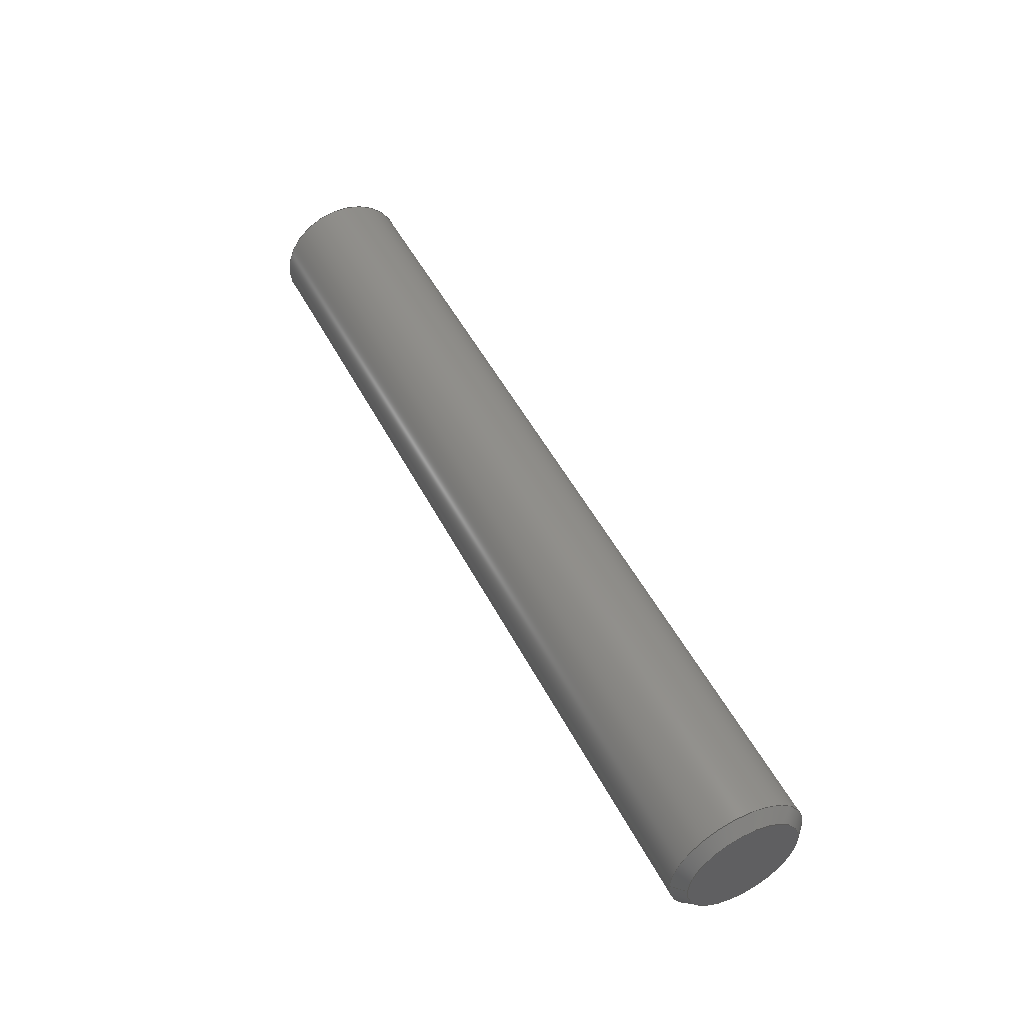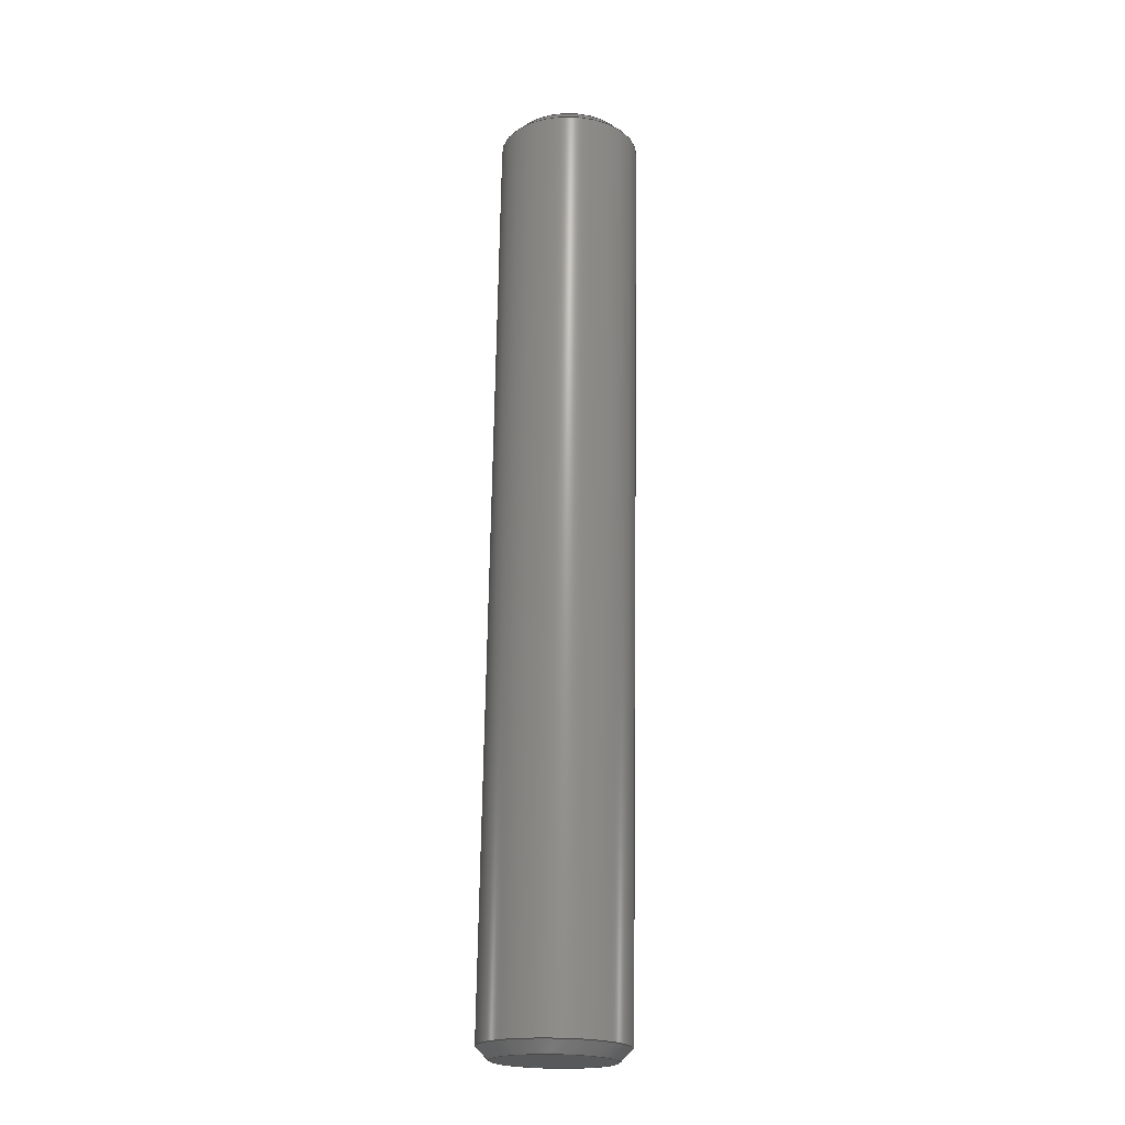
<metadata>
{"format":"step","ext":"step","renderer":"f3d","projection":"perspective","resolution":1024,"background":"white","views":[{"elev":49.7,"azim":-116.5,"up":"+Y"},{"elev":69.4,"azim":90.9,"up":"+Y"}]}
</metadata>
<code>
ISO-10303-21;
DATA;
#1 = CC_DESIGN_SECURITY_CLASSIFICATION ( #246, ( #239 ) ) ;
#2 = DIRECTION ( 'NONE',  ( 0, 0, -1 ) ) ;
#3 = PERSON_AND_ORGANIZATION ( #97, #152 ) ;
#4 = EDGE_CURVE ( 'NONE', #62, #224, #93, .T. ) ;
#5 = FACE_OUTER_BOUND ( 'NONE', #269, .T. ) ;
#6 = AXIS2_PLACEMENT_3D ( 'NONE', #256, #159, #260 ) ;
#7 = AXIS2_PLACEMENT_3D ( 'NONE', #28, #137, #238 ) ;
#8 = APPLICATION_PROTOCOL_DEFINITION ( 'international standard', 'config_control_design', 1994, #261 ) ;
#9 = LINE ( 'NONE', #52, #103 ) ;
#10 = COORDINATED_UNIVERSAL_TIME_OFFSET ( 12, 0, .AHEAD. ) ;
#11 = ORIENTED_EDGE ( 'NONE', *, *, #176, .T. ) ;
#12 = EDGE_CURVE ( 'NONE', #22, #220, #40, .T. ) ;
#13 = PERSON_AND_ORGANIZATION ( #97, #152 ) ;
#14 = AXIS2_PLACEMENT_3D ( 'NONE', #134, #121, #237 ) ;
#15 = VERTEX_POINT ( 'NONE', #85 ) ;
#16 = EDGE_CURVE ( 'NONE', #195, #224, #20, .T. ) ;
#17 = ORIENTED_EDGE ( 'NONE', *, *, #267, .T. ) ;
#18 = VERTEX_POINT ( 'NONE', #125 ) ;
#19 = AXIS2_PLACEMENT_3D ( 'NONE', #249, #108, #44 ) ;
#20 = LINE ( 'NONE', #212, #41 ) ;
#21 = EDGE_CURVE ( 'NONE', #15, #62, #227, .T. ) ;
#22 = VERTEX_POINT ( 'NONE', #169 ) ;
#23 = DIRECTION ( 'NONE',  ( -0.7071, 0, 0.7071 ) ) ;
#24 = VECTOR ( 'NONE', #149, 1000 ) ;
#25 = AXIS2_PLACEMENT_3D ( 'NONE', #68, #31, #202 ) ;
#26 = FACE_OUTER_BOUND ( 'NONE', #141, .T. ) ;
#27 = EDGE_CURVE ( 'NONE', #195, #15, #181, .T. ) ;
#28 = CARTESIAN_POINT ( 'NONE',  ( -9.75, 0, 0 ) ) ;
#29 = DIRECTION ( 'NONE',  ( -1, 0, 0 ) ) ;
#30 = CARTESIAN_POINT ( 'NONE',  ( -9.75, 0, 1.49 ) ) ;
#31 = DIRECTION ( 'NONE',  ( 0, 0, 1 ) ) ;
#32 = AXIS2_PLACEMENT_3D ( 'NONE', #215, #29, #177 ) ;
#33 = LOCAL_TIME ( 22, 49, 32, #247 ) ;
#34 =( LENGTH_UNIT ( ) NAMED_UNIT ( * ) SI_UNIT ( .MILLI., .METRE. ) );
#35 = SHAPE_DEFINITION_REPRESENTATION ( #158, #206 ) ;
#36 = DIRECTION ( 'NONE',  ( 0, 0, -1 ) ) ;
#37 = PRODUCT_DEFINITION ( 'UNKNOWN', '', #239, #217 ) ;
#38 = APPROVAL_STATUS ( 'not_yet_approved' ) ;
#39 = APPROVAL_PERSON_ORGANIZATION ( #143, #104, #78 ) ;
#40 = LINE ( 'NONE', #229, #24 ) ;
#41 = VECTOR ( 'NONE', #23, 1000 ) ;
#42 = CARTESIAN_POINT ( 'NONE',  ( 10, 1.519e-16, -1.24 ) ) ;
#43 = APPROVAL_PERSON_ORGANIZATION ( #214, #133, #71 ) ;
#44 = DIRECTION ( 'NONE',  ( 0, 0, -1 ) ) ;
#45 = ORIENTED_EDGE ( 'NONE', *, *, #16, .T. ) ;
#46 = ADVANCED_FACE ( 'NONE', ( #232 ), #107, .T. ) ;
#47 = DIRECTION ( 'NONE',  ( -1, 0, 0 ) ) ;
#48 = LINE ( 'NONE', #160, #86 ) ;
#49 = DIRECTION ( 'NONE',  ( 1, 0, 0 ) ) ;
#50 = CALENDAR_DATE ( 2023, 2, 1 ) ;
#51 = DIRECTION ( 'NONE',  ( -1, -0, -0 ) ) ;
#52 = CARTESIAN_POINT ( 'NONE',  ( -9.75, 0, -1.49 ) ) ;
#53 = AXIS2_PLACEMENT_3D ( 'NONE', #69, #197, #2 ) ;
#54 = DIRECTION ( 'NONE',  ( 1, 0, 0 ) ) ;
#55 = ORIENTED_EDGE ( 'NONE', *, *, #271, .F. ) ;
#56 = DATE_TIME_ROLE ( 'classification_date' ) ;
#57 = EDGE_CURVE ( 'NONE', #22, #105, #179, .T. ) ;
#58 = AXIS2_PLACEMENT_3D ( 'NONE', #174, #255, #61 ) ;
#59 = SECURITY_CLASSIFICATION_LEVEL ( 'unclassified' ) ;
#60 = LOCAL_TIME ( 22, 49, 32, #157 ) ;
#61 = DIRECTION ( 'NONE',  ( 0, 0, -1 ) ) ;
#62 = VERTEX_POINT ( 'NONE', #273 ) ;
#63 = ORIENTED_EDGE ( 'NONE', *, *, #228, .F. ) ;
#64 = CONICAL_SURFACE ( 'NONE', #7, 1.49, 0.7854 ) ;
#65 = ORIENTED_EDGE ( 'NONE', *, *, #271, .T. ) ;
#66 = PLANE ( 'NONE',  #266 ) ;
#67 = DIRECTION ( 'NONE',  ( 0, 0, 1 ) ) ;
#68 = CARTESIAN_POINT ( 'NONE',  ( 0, 0, 0 ) ) ;
#69 = CARTESIAN_POINT ( 'NONE',  ( 10, 0, 0 ) ) ;
#70 = CARTESIAN_POINT ( 'NONE',  ( -9.75, 0, 0 ) ) ;
#71 = APPROVAL_ROLE ( '' ) ;
#72 = APPLICATION_PROTOCOL_DEFINITION ( 'international standard', 'config_control_design', 1994, #136 ) ;
#73 = EDGE_LOOP ( 'NONE', ( #81, #265, #45, #190 ) ) ;
#74 = CALENDAR_DATE ( 2023, 2, 1 ) ;
#75 = CIRCLE ( 'NONE', #53, 1.24 ) ;
#76 = APPROVAL_DATE_TIME ( #168, #104 ) ;
#77 = ORIENTED_EDGE ( 'NONE', *, *, #228, .T. ) ;
#78 = APPROVAL_ROLE ( '' ) ;
#79 = DATE_AND_TIME ( #123, #230 ) ;
#80 = VECTOR ( 'NONE', #150, 1000 ) ;
#81 = ORIENTED_EDGE ( 'NONE', *, *, #21, .F. ) ;
#82 = CC_DESIGN_PERSON_AND_ORGANIZATION_ASSIGNMENT ( #102, #101, ( #239 ) ) ;
#83 = ORIENTED_EDGE ( 'NONE', *, *, #267, .F. ) ;
#84 = ORIENTED_EDGE ( 'NONE', *, *, #4, .T. ) ;
#85 = CARTESIAN_POINT ( 'NONE',  ( 10, 1.672e-16, -1.24 ) ) ;
#86 = VECTOR ( 'NONE', #200, 1000 ) ;
#87 = FACE_OUTER_BOUND ( 'NONE', #272, .T. ) ;
#88 = CARTESIAN_POINT ( 'NONE',  ( 10, 0, 0 ) ) ;
#89 = PERSON_AND_ORGANIZATION_ROLE ( 'creator' ) ;
#90 = CYLINDRICAL_SURFACE ( 'NONE', #268, 1.49 ) ;
#91 = CIRCLE ( 'NONE', #6, 1.49 ) ;
#92 = PLANE ( 'NONE',  #111 ) ;
#93 = CIRCLE ( 'NONE', #222, 1.49 ) ;
#94 = MECHANICAL_CONTEXT ( 'NONE', #261, 'mechanical' ) ;
#95 =( NAMED_UNIT ( * ) SI_UNIT ( $, .STERADIAN. ) SOLID_ANGLE_UNIT ( ) );
#96 = CALENDAR_DATE ( 2023, 2, 1 ) ;
#97 = PERSON ( 'UNSPECIFIED', 'UNSPECIFIED', 'UNSPECIFIED', ('UNSPECIFIED'), ('UNSPECIFIED'), ('UNSPECIFIED') ) ;
#98 = ADVANCED_FACE ( 'NONE', ( #180 ), #175, .T. ) ;
#99 = PERSON_AND_ORGANIZATION_ROLE ( 'design_supplier' ) ;
#100 = EDGE_LOOP ( 'NONE', ( #184, #189, #170, #275 ) ) ;
#101 = PERSON_AND_ORGANIZATION_ROLE ( 'creator' ) ;
#102 = PERSON_AND_ORGANIZATION ( #97, #152 ) ;
#103 = VECTOR ( 'NONE', #182, 1000 ) ;
#104 = APPROVAL ( #38, 'UNSPECIFIED' ) ;
#105 = VERTEX_POINT ( 'NONE', #132 ) ;
#106 = ADVANCED_FACE ( 'NONE', ( #156 ), #245, .T. ) ;
#107 = CONICAL_SURFACE ( 'NONE', #19, 1.49, 0.7854 ) ;
#108 = DIRECTION ( 'NONE',  ( 1, -0, -0 ) ) ;
#109 = DIRECTION ( 'NONE',  ( 1, 0, 0 ) ) ;
#110 = ORIENTED_EDGE ( 'NONE', *, *, #144, .F. ) ;
#111 = AXIS2_PLACEMENT_3D ( 'NONE', #178, #54, #258 ) ;
#112 = PRODUCT ( 'Lowboi 2 Latch Shaft', 'Lowboi 2 Latch Shaft', '', ( #94 ) ) ;
#113 = DIRECTION ( 'NONE',  ( -1, 0, 0 ) ) ;
#114 = DATE_AND_TIME ( #96, #162 ) ;
#115 = CARTESIAN_POINT ( 'NONE',  ( 10, 0, 0 ) ) ;
#116 = FACE_OUTER_BOUND ( 'NONE', #254, .T. ) ;
#117 = EDGE_CURVE ( 'NONE', #18, #220, #91, .T. ) ;
#118 =( NAMED_UNIT ( * ) PLANE_ANGLE_UNIT ( ) SI_UNIT ( $, .RADIAN. ) );
#119 = CC_DESIGN_APPROVAL ( #147, ( #246 ) ) ;
#120 = UNCERTAINTY_MEASURE_WITH_UNIT (LENGTH_MEASURE( 1e-05 ), #34, 'distance_accuracy_value', 'NONE');
#121 = DIRECTION ( 'NONE',  ( -1, -0, -0 ) ) ;
#122 = ADVANCED_FACE ( 'NONE', ( #87 ), #66, .T. ) ;
#123 = CALENDAR_DATE ( 2023, 2, 1 ) ;
#124 = PRODUCT_RELATED_PRODUCT_CATEGORY ( 'detail', '', ( #112 ) ) ;
#125 = CARTESIAN_POINT ( 'NONE',  ( -9.75, 1.825e-16, -1.49 ) ) ;
#126 = AXIS2_PLACEMENT_3D ( 'NONE', #135, #47, #131 ) ;
#127 = LOCAL_TIME ( 22, 49, 32, #243 ) ;
#128 = ORIENTED_EDGE ( 'NONE', *, *, #16, .F. ) ;
#129 = DIRECTION ( 'NONE',  ( -1, 0, 0 ) ) ;
#130 = AXIS2_PLACEMENT_3D ( 'NONE', #231, #109, #193 ) ;
#131 = DIRECTION ( 'NONE',  ( 0, 0, 1 ) ) ;
#132 = CARTESIAN_POINT ( 'NONE',  ( -10, 0, -1.24 ) ) ;
#133 = APPROVAL ( #263, 'UNSPECIFIED' ) ;
#134 = CARTESIAN_POINT ( 'NONE',  ( -10, 0, 0 ) ) ;
#135 = CARTESIAN_POINT ( 'NONE',  ( 10, 0, 0 ) ) ;
#136 = APPLICATION_CONTEXT ( 'configuration controlled 3d designs of mechanical parts and assemblies' ) ;
#137 = DIRECTION ( 'NONE',  ( 1, -0, -0 ) ) ;
#138 = PERSON_AND_ORGANIZATION_ROLE ( 'design_owner' ) ;
#139 = DIRECTION ( 'NONE',  ( 1, -0, -0 ) ) ;
#140 = DATE_TIME_ROLE ( 'creation_date' ) ;
#141 = EDGE_LOOP ( 'NONE', ( #171, #274, #110, #128 ) ) ;
#142 = APPROVAL_STATUS ( 'not_yet_approved' ) ;
#143 = PERSON_AND_ORGANIZATION ( #97, #152 ) ;
#144 = EDGE_CURVE ( 'NONE', #224, #62, #151, .T. ) ;
#145 = CLOSED_SHELL ( 'NONE', ( #166, #46, #203, #98, #122, #259, #250, #106 ) ) ;
#146 = AXIS2_PLACEMENT_3D ( 'NONE', #70, #139, #36 ) ;
#147 = APPROVAL ( #142, 'UNSPECIFIED' ) ;
#148 = ORIENTED_EDGE ( 'NONE', *, *, #155, .F. ) ;
#149 = DIRECTION ( 'NONE',  ( 0.7071, 8.66e-17, 0.7071 ) ) ;
#150 = DIRECTION ( 'NONE',  ( -0.7071, 8.66e-17, -0.7071 ) ) ;
#151 = CIRCLE ( 'NONE', #32, 1.49 ) ;
#152 = ORGANIZATION ( 'UNSPECIFIED', 'UNSPECIFIED', '' ) ;
#153 = ORIENTED_EDGE ( 'NONE', *, *, #117, .T. ) ;
#154 = LINE ( 'NONE', #257, #187 ) ;
#155 = EDGE_CURVE ( 'NONE', #224, #220, #154, .T. ) ;
#156 = FACE_OUTER_BOUND ( 'NONE', #73, .T. ) ;
#157 = COORDINATED_UNIVERSAL_TIME_OFFSET ( 12, 0, .AHEAD. ) ;
#158 = PRODUCT_DEFINITION_SHAPE ( 'NONE', 'NONE',  #37 ) ;
#159 = DIRECTION ( 'NONE',  ( 1, -0, -0 ) ) ;
#160 = CARTESIAN_POINT ( 'NONE',  ( 10, 1.825e-16, -1.49 ) ) ;
#161 = DIRECTION ( 'NONE',  ( 0, 0, 1 ) ) ;
#162 = LOCAL_TIME ( 22, 49, 32, #10 ) ;
#163 = DIRECTION ( 'NONE',  ( -1, -0, -0 ) ) ;
#164 = PERSON_AND_ORGANIZATION_ROLE ( 'classification_officer' ) ;
#165 = PERSON_AND_ORGANIZATION ( #97, #152 ) ;
#166 = ADVANCED_FACE ( 'NONE', ( #26 ), #225, .T. ) ;
#167 =( GEOMETRIC_REPRESENTATION_CONTEXT ( 3 ) GLOBAL_UNCERTAINTY_ASSIGNED_CONTEXT ( ( #120 ) ) GLOBAL_UNIT_ASSIGNED_CONTEXT ( ( #34, #118, #95 ) ) REPRESENTATION_CONTEXT ( 'NONE', 'WORKASPACE' ) );
#168 = DATE_AND_TIME ( #204, #33 ) ;
#169 = CARTESIAN_POINT ( 'NONE',  ( -10, 1.672e-16, 1.24 ) ) ;
#170 = ORIENTED_EDGE ( 'NONE', *, *, #117, .F. ) ;
#171 = ORIENTED_EDGE ( 'NONE', *, *, #176, .F. ) ;
#172 = ORIENTED_EDGE ( 'NONE', *, *, #57, .T. ) ;
#173 = CC_DESIGN_APPROVAL ( #104, ( #239 ) ) ;
#174 = CARTESIAN_POINT ( 'NONE',  ( -10, 0, 0 ) ) ;
#175 = CYLINDRICAL_SURFACE ( 'NONE', #208, 1.49 ) ;
#176 = EDGE_CURVE ( 'NONE', #15, #195, #75, .T. ) ;
#177 = DIRECTION ( 'NONE',  ( 0, 0, -1 ) ) ;
#178 = CARTESIAN_POINT ( 'NONE',  ( -10, 0, 0 ) ) ;
#179 = CIRCLE ( 'NONE', #58, 1.24 ) ;
#180 = FACE_OUTER_BOUND ( 'NONE', #207, .T. ) ;
#181 = CIRCLE ( 'NONE', #130, 1.24 ) ;
#182 = DIRECTION ( 'NONE',  ( 0.7071, 0, -0.7071 ) ) ;
#183 = AXIS2_PLACEMENT_3D ( 'NONE', #115, #113, #67 ) ;
#184 = ORIENTED_EDGE ( 'NONE', *, *, #57, .F. ) ;
#185 = CC_DESIGN_PERSON_AND_ORGANIZATION_ASSIGNMENT ( #262, #138, ( #112 ) ) ;
#186 = PERSON_AND_ORGANIZATION ( #97, #152 ) ;
#187 = VECTOR ( 'NONE', #213, 1000 ) ;
#188 = APPROVAL_PERSON_ORGANIZATION ( #165, #147, #221 ) ;
#189 = ORIENTED_EDGE ( 'NONE', *, *, #12, .T. ) ;
#190 = ORIENTED_EDGE ( 'NONE', *, *, #4, .F. ) ;
#191 = DIRECTION ( 'NONE',  ( 0, 0, -1 ) ) ;
#192 = EDGE_LOOP ( 'NONE', ( #77, #172 ) ) ;
#193 = DIRECTION ( 'NONE',  ( 0, 0, -1 ) ) ;
#194 = CIRCLE ( 'NONE', #14, 1.24 ) ;
#195 = VERTEX_POINT ( 'NONE', #199 ) ;
#196 = CC_DESIGN_DATE_AND_TIME_ASSIGNMENT ( #205, #140, ( #37 ) ) ;
#197 = DIRECTION ( 'NONE',  ( 1, 0, 0 ) ) ;
#198 = APPROVAL_DATE_TIME ( #114, #133 ) ;
#199 = CARTESIAN_POINT ( 'NONE',  ( 10, 0, 1.24 ) ) ;
#200 = DIRECTION ( 'NONE',  ( -1, -0, -0 ) ) ;
#201 = CC_DESIGN_APPROVAL ( #133, ( #37 ) ) ;
#202 = DIRECTION ( 'NONE',  ( 1, 0, 0 ) ) ;
#203 = ADVANCED_FACE ( 'NONE', ( #5 ), #90, .T. ) ;
#204 = CALENDAR_DATE ( 2023, 2, 1 ) ;
#205 = DATE_AND_TIME ( #50, #60 ) ;
#206 = ADVANCED_BREP_SHAPE_REPRESENTATION ( 'Lowboi 2 Latch Shaft', ( #253, #25 ), #167 ) ;
#207 = EDGE_LOOP ( 'NONE', ( #55, #84, #211, #17 ) ) ;
#208 = AXIS2_PLACEMENT_3D ( 'NONE', #88, #51, #234 ) ;
#209 = CC_DESIGN_PERSON_AND_ORGANIZATION_ASSIGNMENT ( #13, #164, ( #246 ) ) ;
#210 = CARTESIAN_POINT ( 'NONE',  ( 9.75, 0, 0 ) ) ;
#211 = ORIENTED_EDGE ( 'NONE', *, *, #155, .T. ) ;
#212 = CARTESIAN_POINT ( 'NONE',  ( 10, 0, 1.24 ) ) ;
#213 = DIRECTION ( 'NONE',  ( -1, -0, -0 ) ) ;
#214 = PERSON_AND_ORGANIZATION ( #97, #152 ) ;
#215 = CARTESIAN_POINT ( 'NONE',  ( 9.75, 0, 0 ) ) ;
#216 = CARTESIAN_POINT ( 'NONE',  ( 9.75, 0, 1.49 ) ) ;
#217 = DESIGN_CONTEXT ( 'detailed design', #136, 'design' ) ;
#218 = FACE_OUTER_BOUND ( 'NONE', #192, .T. ) ;
#219 = CC_DESIGN_PERSON_AND_ORGANIZATION_ASSIGNMENT ( #186, #99, ( #239 ) ) ;
#220 = VERTEX_POINT ( 'NONE', #30 ) ;
#221 = APPROVAL_ROLE ( '' ) ;
#222 = AXIS2_PLACEMENT_3D ( 'NONE', #210, #129, #191 ) ;
#223 = DATE_AND_TIME ( #74, #127 ) ;
#224 = VERTEX_POINT ( 'NONE', #216 ) ;
#225 = CONICAL_SURFACE ( 'NONE', #183, 1.24, 0.7854 ) ;
#226 = ORIENTED_EDGE ( 'NONE', *, *, #27, .T. ) ;
#227 = LINE ( 'NONE', #42, #80 ) ;
#228 = EDGE_CURVE ( 'NONE', #105, #22, #194, .T. ) ;
#229 = CARTESIAN_POINT ( 'NONE',  ( -9.75, 1.825e-16, 1.49 ) ) ;
#230 = LOCAL_TIME ( 22, 49, 32, #244 ) ;
#231 = CARTESIAN_POINT ( 'NONE',  ( 10, 0, 0 ) ) ;
#232 = FACE_OUTER_BOUND ( 'NONE', #100, .T. ) ;
#233 = CARTESIAN_POINT ( 'NONE',  ( 10, 0, 0 ) ) ;
#234 = DIRECTION ( 'NONE',  ( 0, 0, 1 ) ) ;
#235 = DIRECTION ( 'NONE',  ( 0, 0, -1 ) ) ;
#236 = CC_DESIGN_DATE_AND_TIME_ASSIGNMENT ( #223, #56, ( #246 ) ) ;
#237 = DIRECTION ( 'NONE',  ( 0, 0, -1 ) ) ;
#238 = DIRECTION ( 'NONE',  ( 0, 0, -1 ) ) ;
#239 = PRODUCT_DEFINITION_FORMATION_WITH_SPECIFIED_SOURCE ( 'ANY', '', #112, .NOT_KNOWN. ) ;
#240 = APPROVAL_DATE_TIME ( #79, #147 ) ;
#241 = CARTESIAN_POINT ( 'NONE',  ( 10, 0, 0 ) ) ;
#242 = EDGE_CURVE ( 'NONE', #105, #18, #9, .T. ) ;
#243 = COORDINATED_UNIVERSAL_TIME_OFFSET ( 12, 0, .AHEAD. ) ;
#244 = COORDINATED_UNIVERSAL_TIME_OFFSET ( 12, 0, .AHEAD. ) ;
#245 = CONICAL_SURFACE ( 'NONE', #126, 1.24, 0.7854 ) ;
#246 = SECURITY_CLASSIFICATION ( '', '', #59 ) ;
#247 = COORDINATED_UNIVERSAL_TIME_OFFSET ( 12, 0, .AHEAD. ) ;
#248 = CC_DESIGN_PERSON_AND_ORGANIZATION_ASSIGNMENT ( #3, #89, ( #37 ) ) ;
#249 = CARTESIAN_POINT ( 'NONE',  ( -9.75, 0, 0 ) ) ;
#250 = ADVANCED_FACE ( 'NONE', ( #116 ), #64, .T. ) ;
#251 = ORIENTED_EDGE ( 'NONE', *, *, #242, .T. ) ;
#252 = ORIENTED_EDGE ( 'NONE', *, *, #12, .F. ) ;
#253 = MANIFOLD_SOLID_BREP ( 'Chamfer1', #145 ) ;
#254 = EDGE_LOOP ( 'NONE', ( #252, #63, #251, #83 ) ) ;
#255 = DIRECTION ( 'NONE',  ( -1, -0, -0 ) ) ;
#256 = CARTESIAN_POINT ( 'NONE',  ( -9.75, 0, 0 ) ) ;
#257 = CARTESIAN_POINT ( 'NONE',  ( 10, 0, 1.49 ) ) ;
#258 = DIRECTION ( 'NONE',  ( 0, 0, -1 ) ) ;
#259 = ADVANCED_FACE ( 'NONE', ( #218 ), #92, .F. ) ;
#260 = DIRECTION ( 'NONE',  ( 0, 0, -1 ) ) ;
#261 = APPLICATION_CONTEXT ( 'configuration controlled 3d designs of mechanical parts and assemblies' ) ;
#262 = PERSON_AND_ORGANIZATION ( #97, #152 ) ;
#263 = APPROVAL_STATUS ( 'not_yet_approved' ) ;
#264 = CIRCLE ( 'NONE', #146, 1.49 ) ;
#265 = ORIENTED_EDGE ( 'NONE', *, *, #27, .F. ) ;
#266 = AXIS2_PLACEMENT_3D ( 'NONE', #233, #49, #235 ) ;
#267 = EDGE_CURVE ( 'NONE', #220, #18, #264, .T. ) ;
#268 = AXIS2_PLACEMENT_3D ( 'NONE', #241, #163, #161 ) ;
#269 = EDGE_LOOP ( 'NONE', ( #270, #65, #153, #148 ) ) ;
#270 = ORIENTED_EDGE ( 'NONE', *, *, #144, .T. ) ;
#271 = EDGE_CURVE ( 'NONE', #62, #18, #48, .T. ) ;
#272 = EDGE_LOOP ( 'NONE', ( #226, #11 ) ) ;
#273 = CARTESIAN_POINT ( 'NONE',  ( 9.75, 1.825e-16, -1.49 ) ) ;
#274 = ORIENTED_EDGE ( 'NONE', *, *, #21, .T. ) ;
#275 = ORIENTED_EDGE ( 'NONE', *, *, #242, .F. ) ;
ENDSEC;
END-ISO-10303-21;

</code>
